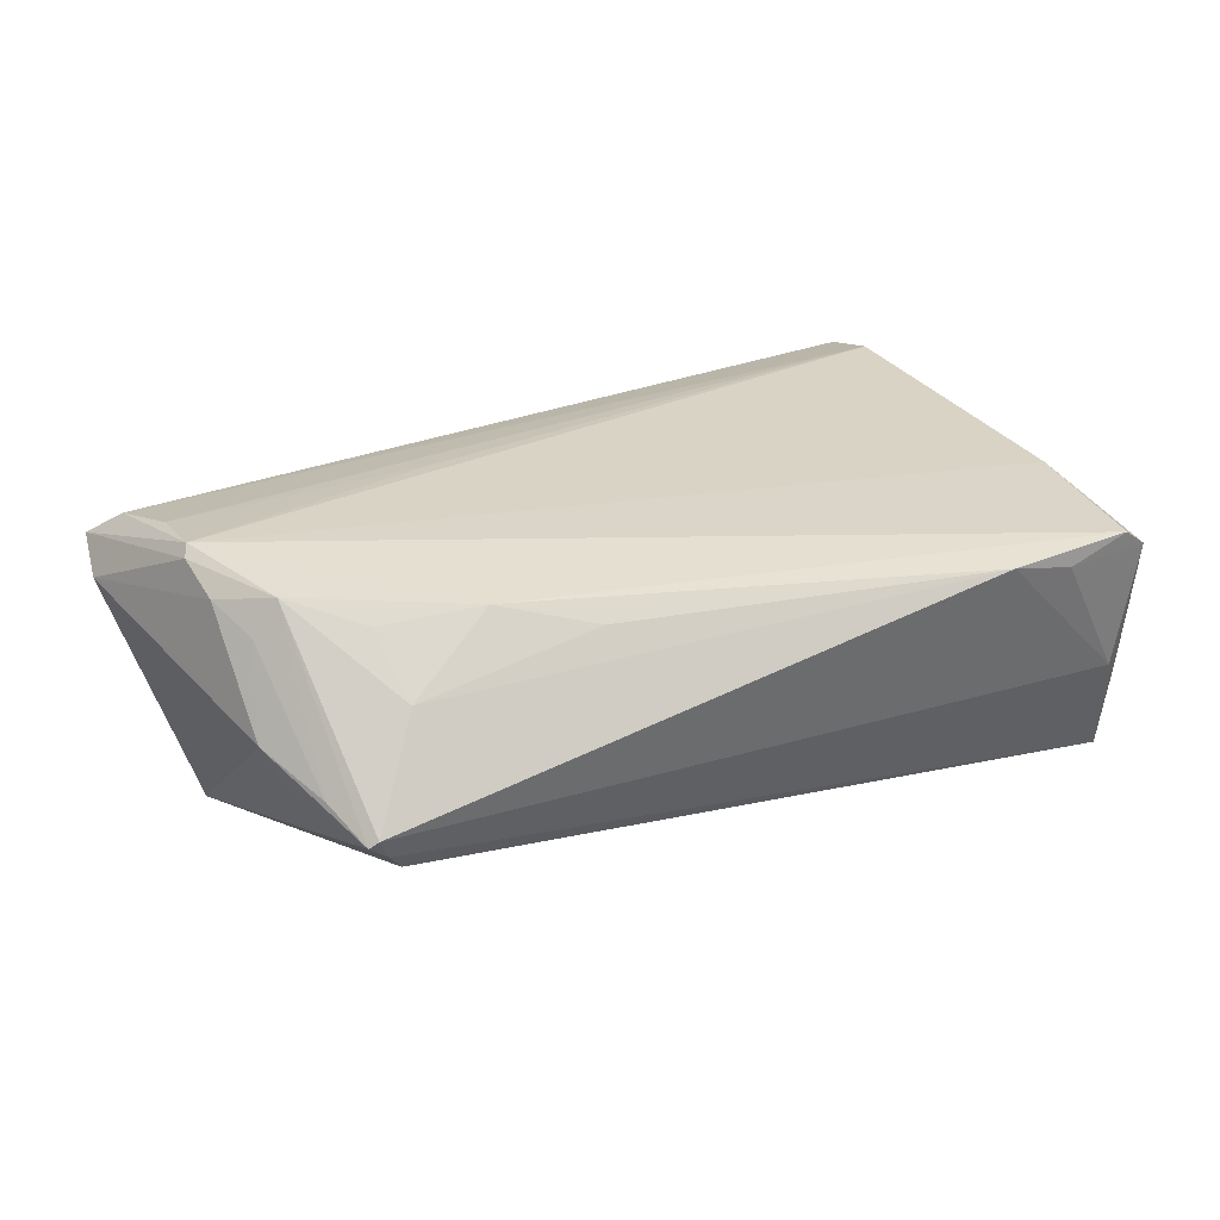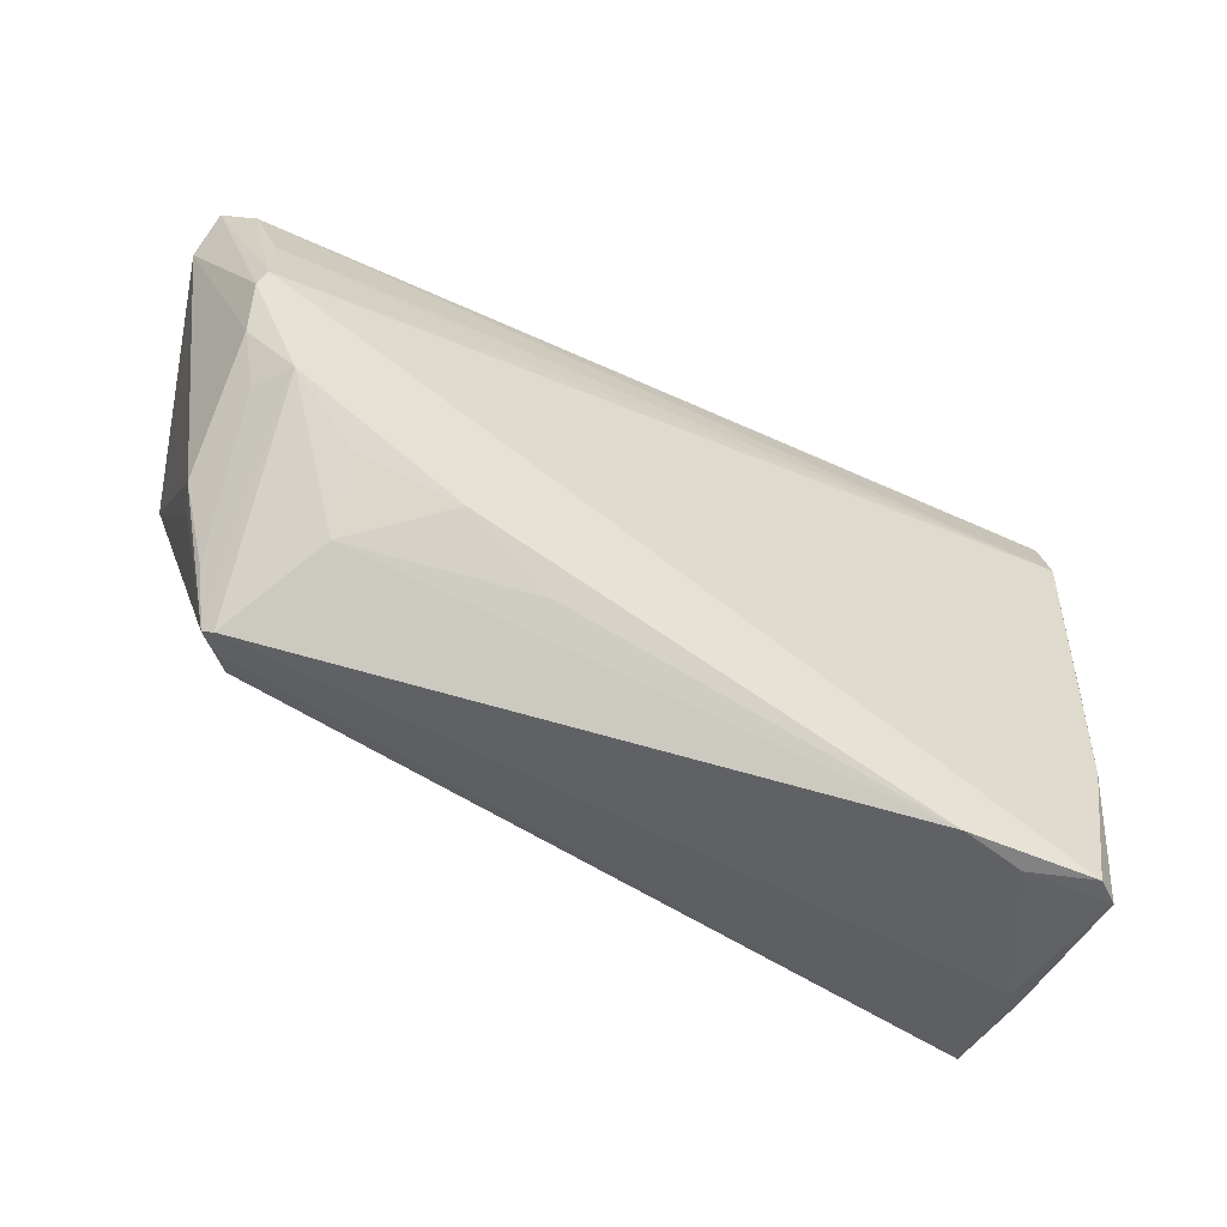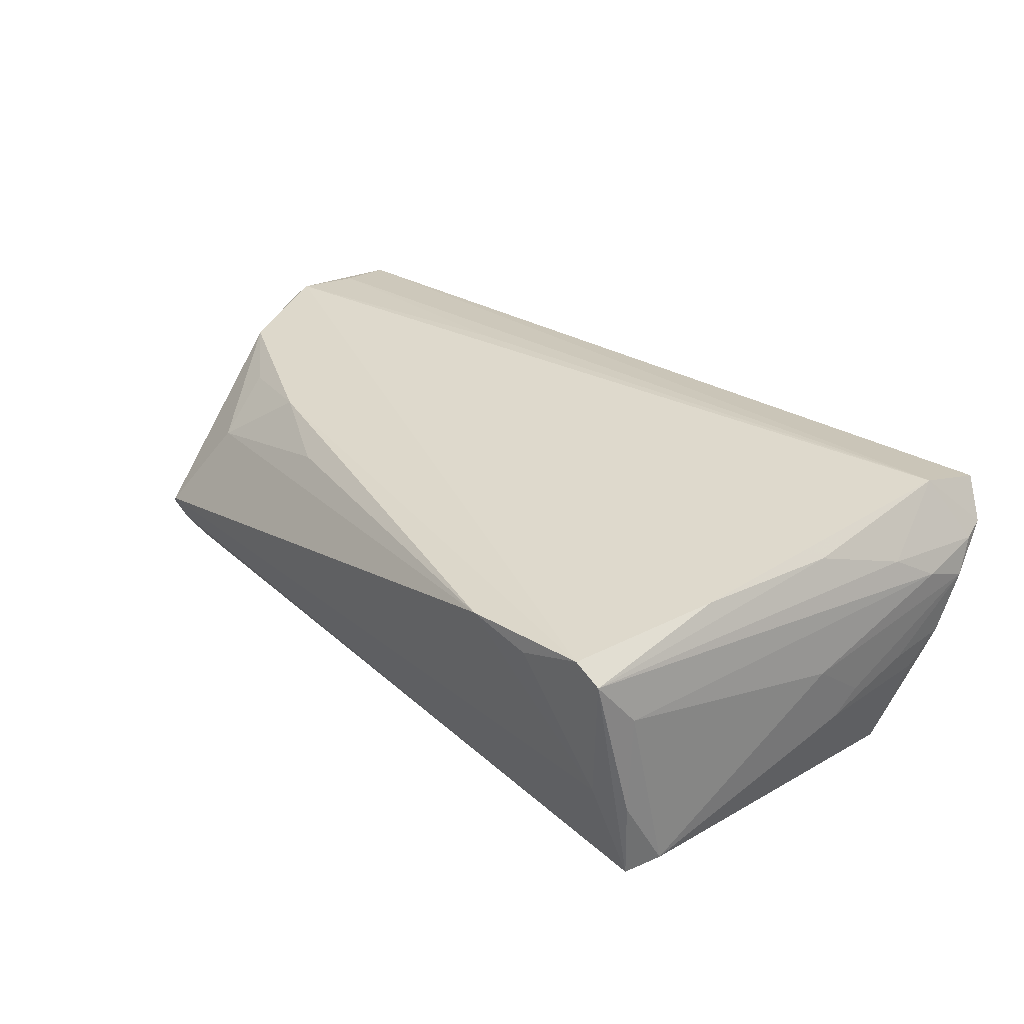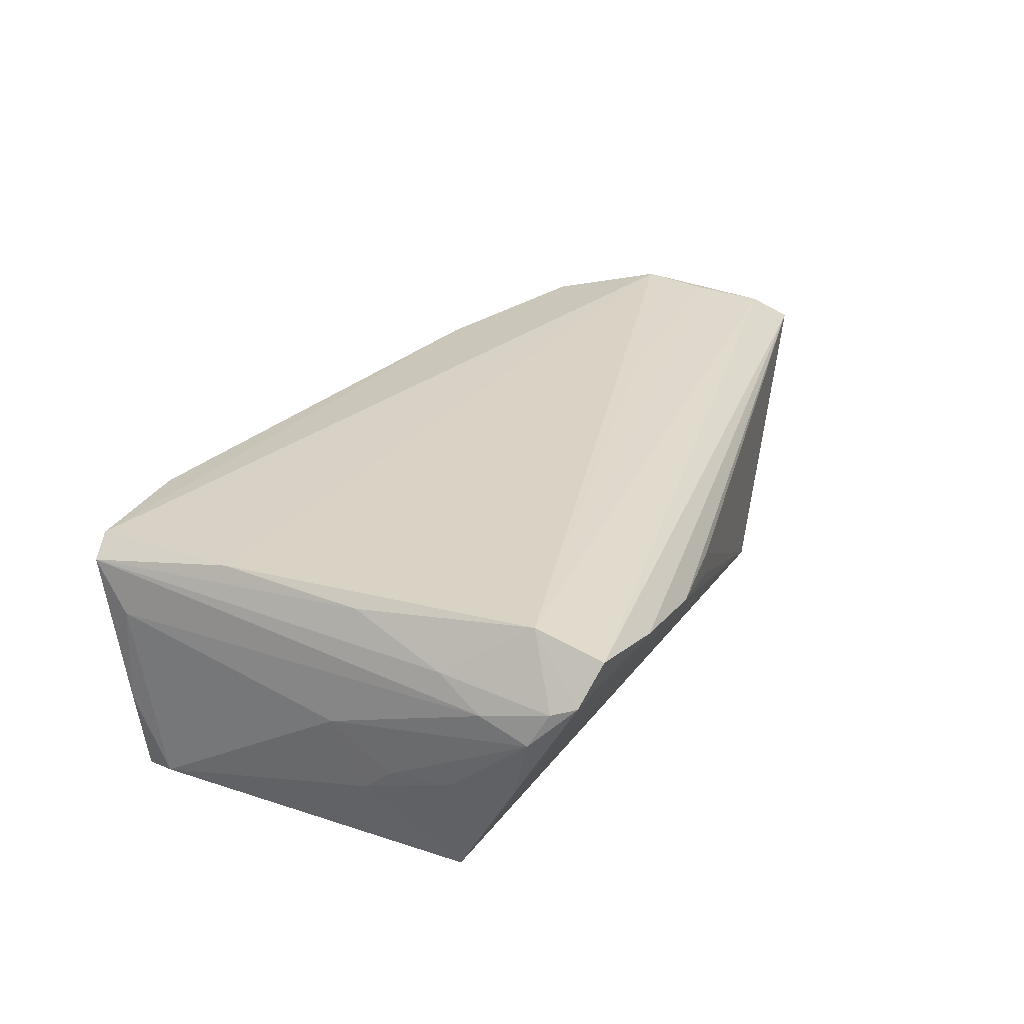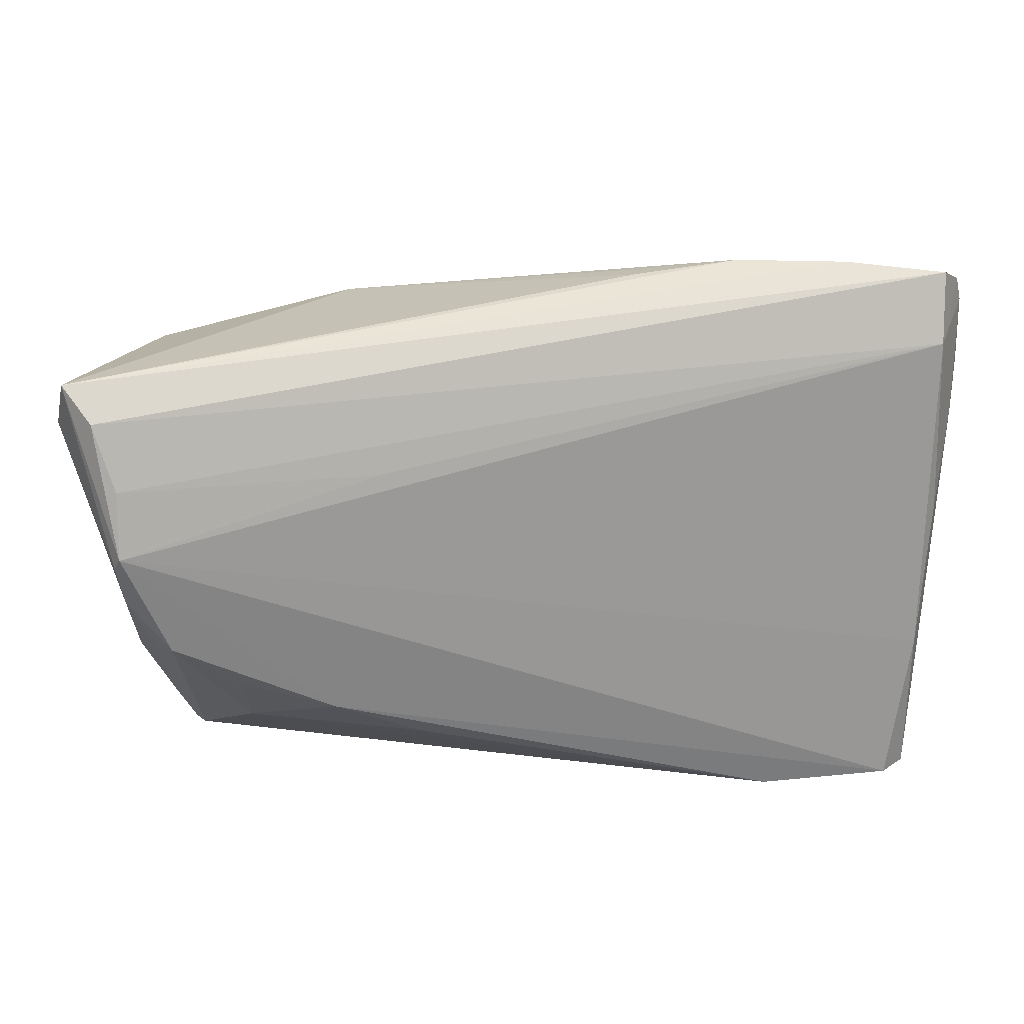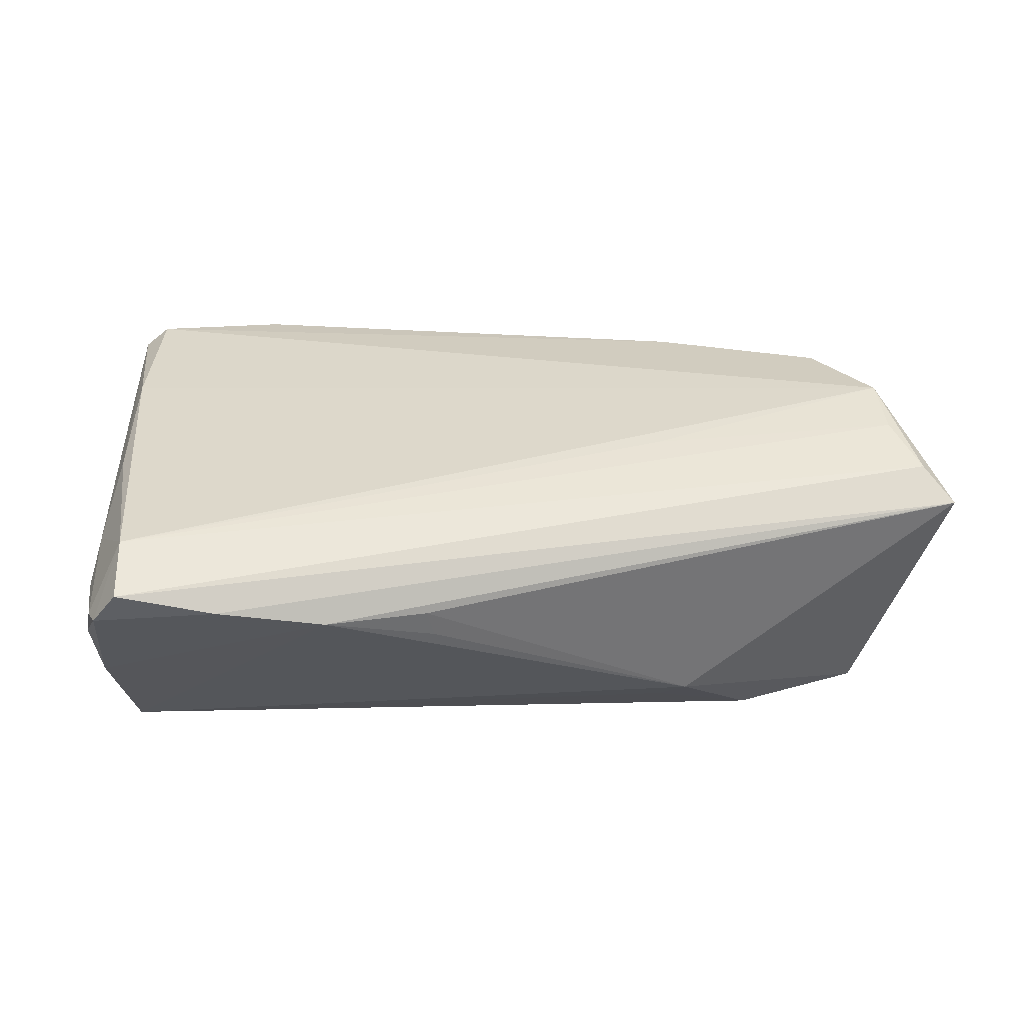
<metadata>
{"format":"obj","ext":"obj","renderer":"f3d","projection":"perspective","resolution":1024,"background":"white","views":[{"elev":26.4,"azim":-27.2,"up":"+Z"},{"elev":-58.2,"azim":-28.2,"up":"+Y"},{"elev":29.4,"azim":48.0,"up":"+Z"},{"elev":28.6,"azim":113.7,"up":"+Z"},{"elev":18.9,"azim":-7.1,"up":"+Y"},{"elev":34.3,"azim":173.7,"up":"+Z"}]}
</metadata>
<code>
v 0.05693 0.003671 0.01548
v -0.06041 0.0245 0.01367
v 0.06149 0.02902 0.0048
v -0.02774 -0.007373 -0.01996
v -0.05122 -0.01113 0.01301
v -0.05391 0.01127 0.01897
v 0.06133 0.02257 0.007356
v -0.03749 -0.01973 -0.01534
v -0.05312 -0.01653 0.002088
v -0.04357 -0.03109 -0.007167
v 0.05598 -0.03062 -0.01856
v 0.04336 0.03779 0.01267
v -0.02184 0.03052 -0.01155
v -0.04842 0.02306 -0.01746
v 0.05706 -0.0312 0.006258
v 0.0155 0.03609 0.009151
v -0.04872 -0.02561 -0.0015
v -0.04805 -0.01157 0.01758
v -0.03928 -0.01817 0.01476
v -0.01455 -0.02717 0.0134
v -0.0321 0.02467 -0.01996
v -0.01967 0.01249 0.01916
v 0.05546 0.01279 -0.01996
v 0.03488 -0.03779 0.01428
v 0.05972 0.01642 0.0111
v 0.06034 0.02666 -0.003877
v -0.05388 -0.005047 0.01576
v 0.05692 -0.03176 -0.007275
v -0.03857 -0.0103 -0.01789
v -0.05669 0.02007 0.01727
v -0.02643 -0.02159 0.01624
v 0.0557 -0.0195 -0.0194
v -0.06053 0.02196 0.01111
v 0.05959 0.02219 -0.008504
v -0.03795 -0.02569 0.008024
v 0.02913 0.03779 0.009671
v -0.04501 -0.03203 -0.004208
v 0.06019 0.009244 -0.006046
v 0.0436 -0.03742 0.01241
v 0.05357 -0.03466 -0.004598
v 0.05574 0.02746 0.01799
v 0.06039 0.001363 8.976e-05
v -0.01861 0.02784 -0.01465
v -0.05401 0.002322 0.01996
v 0.05519 -0.01613 0.01615
v 0.04264 -0.02851 -0.01833
v 0.0578 -0.02622 -0.0174
v -0.05222 0.01031 -0.01903
v 0.0598 0.005686 -0.00931
v -0.05478 0.0008252 0.01869
v 0.05232 -0.03672 0.01504
v 0.06037 0.01829 -0.004822
v -0.04615 -0.03148 -0.005125
v -0.04156 -0.02947 -0.009933
v -0.04014 -0.02404 -0.01263
v 0.05745 0.01794 -0.01955
v -0.05164 -0.01774 -0.001078
v -0.06149 0.01857 0.01018
v 0.05563 -0.03616 0.01262
v 0.05964 0.03471 0.01055
v 0.05623 0.03666 0.01569
v 0.01454 0.03585 0.005388
v -0.0517 0.01681 -0.01827
v 0.06061 0.03154 0.009444
f 41 44 45
f 32 47 11
f 56 47 32
f 13 36 56
f 11 37 10
f 10 37 53
f 48 9 58
f 49 47 56
f 21 56 23
f 56 32 23
f 58 9 27
f 14 13 21
f 13 14 2
f 41 61 30
f 30 2 44
f 61 2 30
f 43 56 21
f 21 13 43
f 43 13 56
f 41 45 1
f 1 25 41
f 45 59 1
f 1 59 25
f 41 25 64
f 11 59 40
f 24 37 40
f 40 37 11
f 51 59 45
f 51 45 44
f 51 31 24
f 44 31 51
f 11 47 28
f 28 59 11
f 8 48 29
f 24 31 20
f 29 48 4
f 4 32 11
f 4 48 21
f 4 8 29
f 21 23 4
f 4 23 32
f 53 9 57
f 57 48 53
f 9 48 57
f 56 36 26
f 58 27 50
f 50 2 58
f 44 2 50
f 18 31 44
f 44 50 18
f 18 50 27
f 53 37 18
f 21 48 63
f 63 14 21
f 63 48 58
f 63 2 14
f 36 2 12
f 12 2 61
f 12 26 36
f 16 2 36
f 13 2 16
f 41 30 6
f 6 30 44
f 60 61 41
f 41 64 60
f 60 12 61
f 26 12 60
f 60 64 3
f 3 26 60
f 3 64 7
f 7 64 25
f 25 59 7
f 39 40 59
f 59 51 39
f 24 40 39
f 39 51 24
f 54 10 53
f 53 48 54
f 11 10 54
f 54 8 11
f 11 8 46
f 46 4 11
f 8 4 46
f 34 49 56
f 56 26 34
f 35 18 37
f 35 20 31
f 35 37 24
f 24 20 35
f 5 27 9
f 5 18 27
f 58 2 33
f 33 63 58
f 2 63 33
f 36 13 62
f 62 16 36
f 13 16 62
f 22 44 41
f 41 6 22
f 22 6 44
f 47 49 42
f 49 38 42
f 42 38 3
f 3 7 42
f 48 8 55
f 55 54 48
f 8 54 55
f 49 34 52
f 52 34 26
f 52 26 3
f 3 38 52
f 52 38 49
f 31 18 19
f 19 35 31
f 18 35 19
f 17 9 53
f 17 5 9
f 53 18 17
f 18 5 17
f 15 7 59
f 15 42 7
f 59 28 15
f 15 28 47
f 47 42 15

</code>
